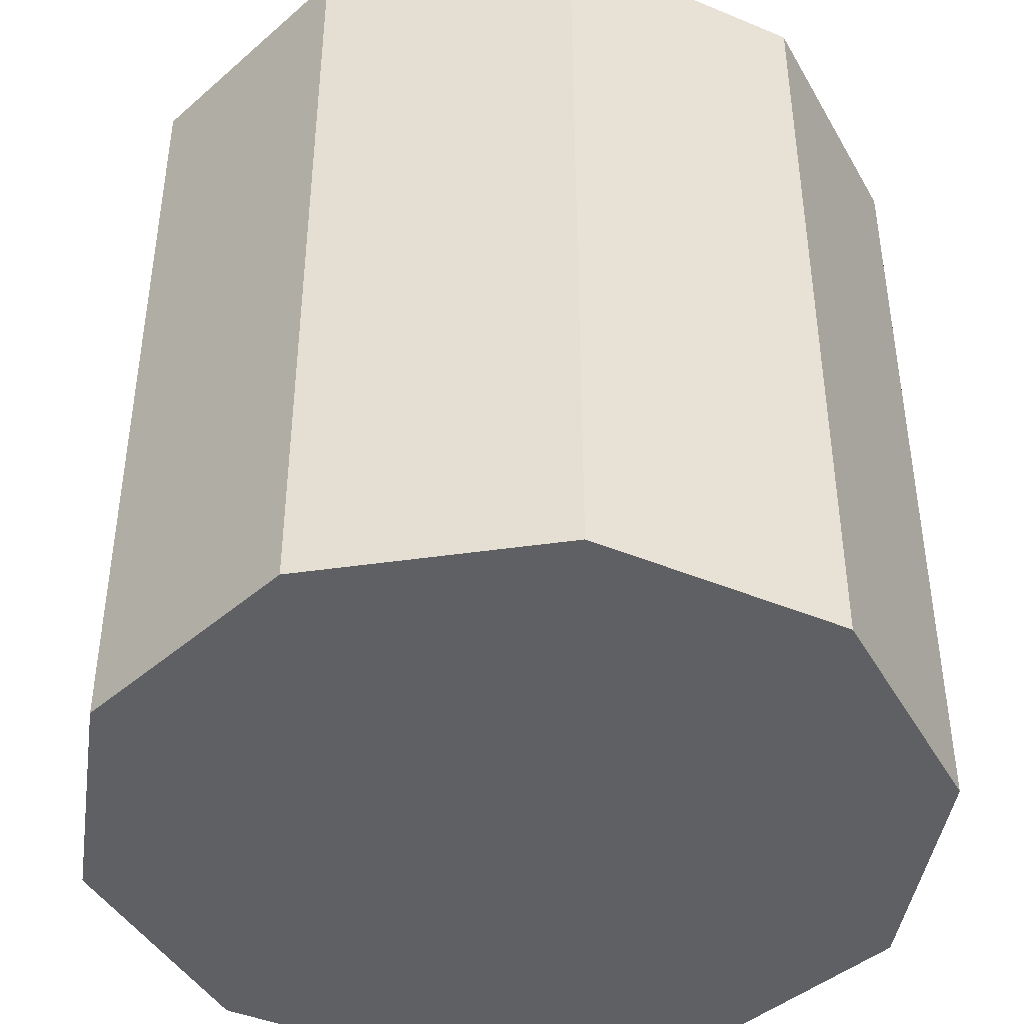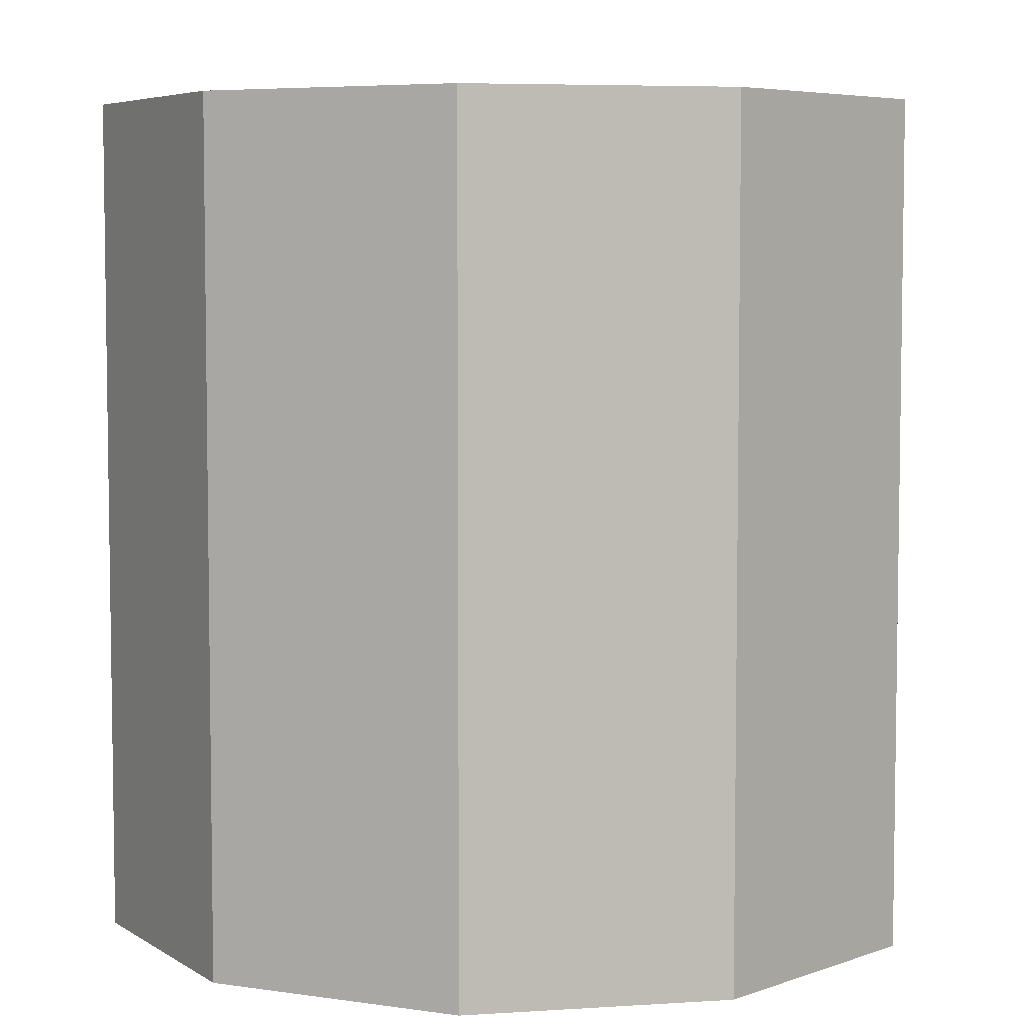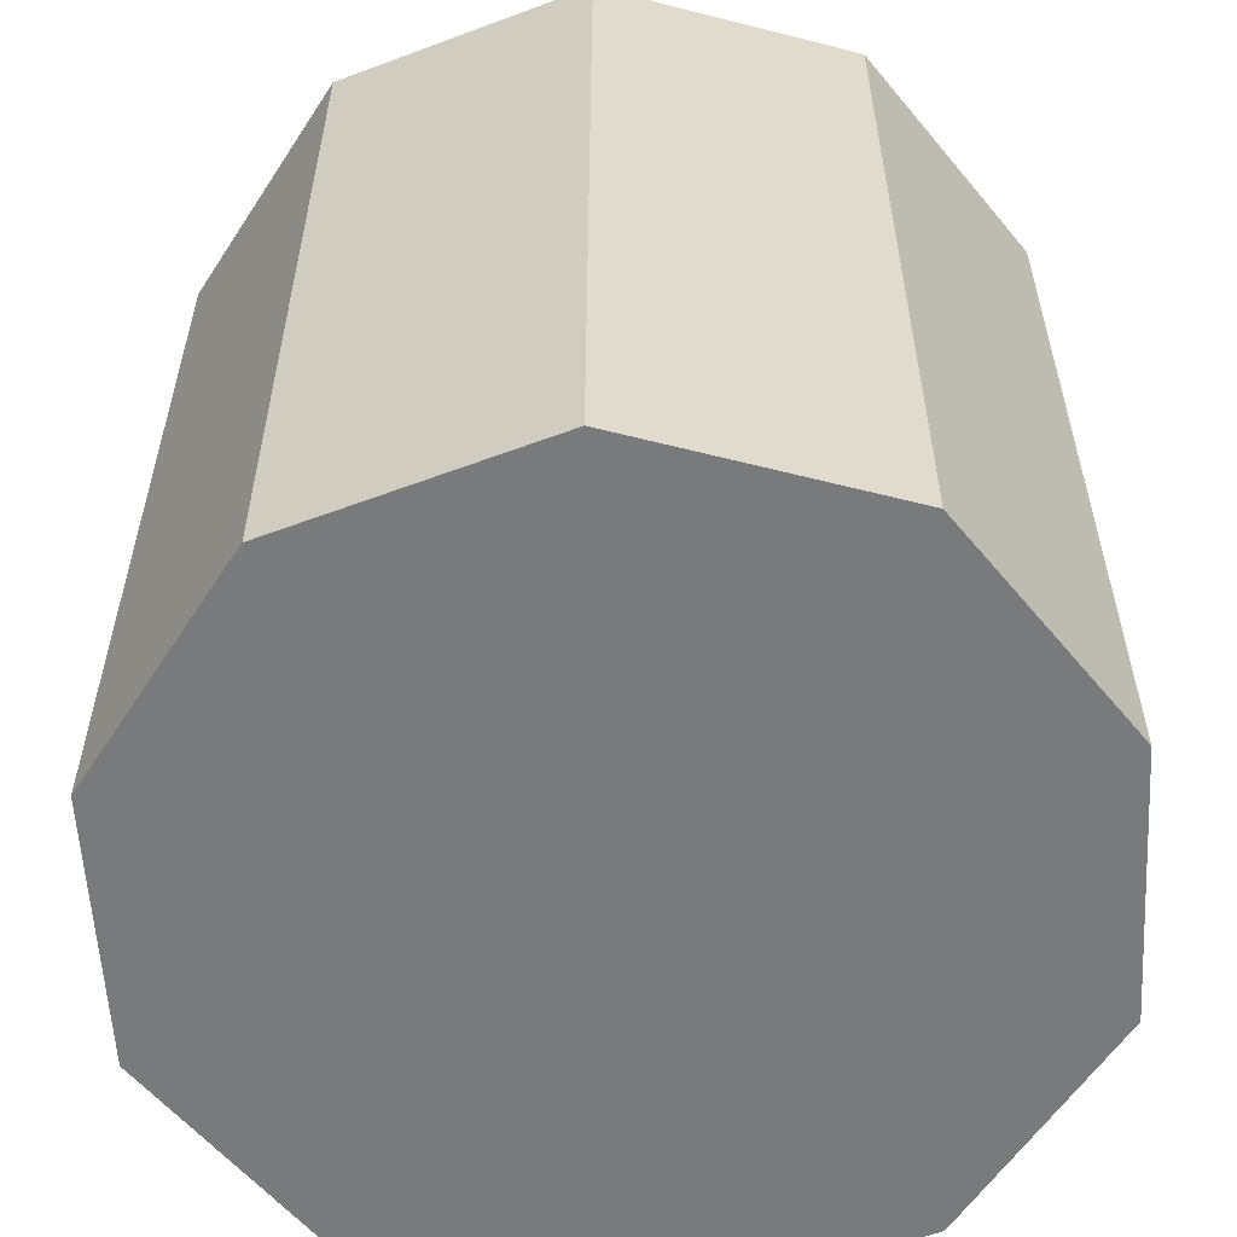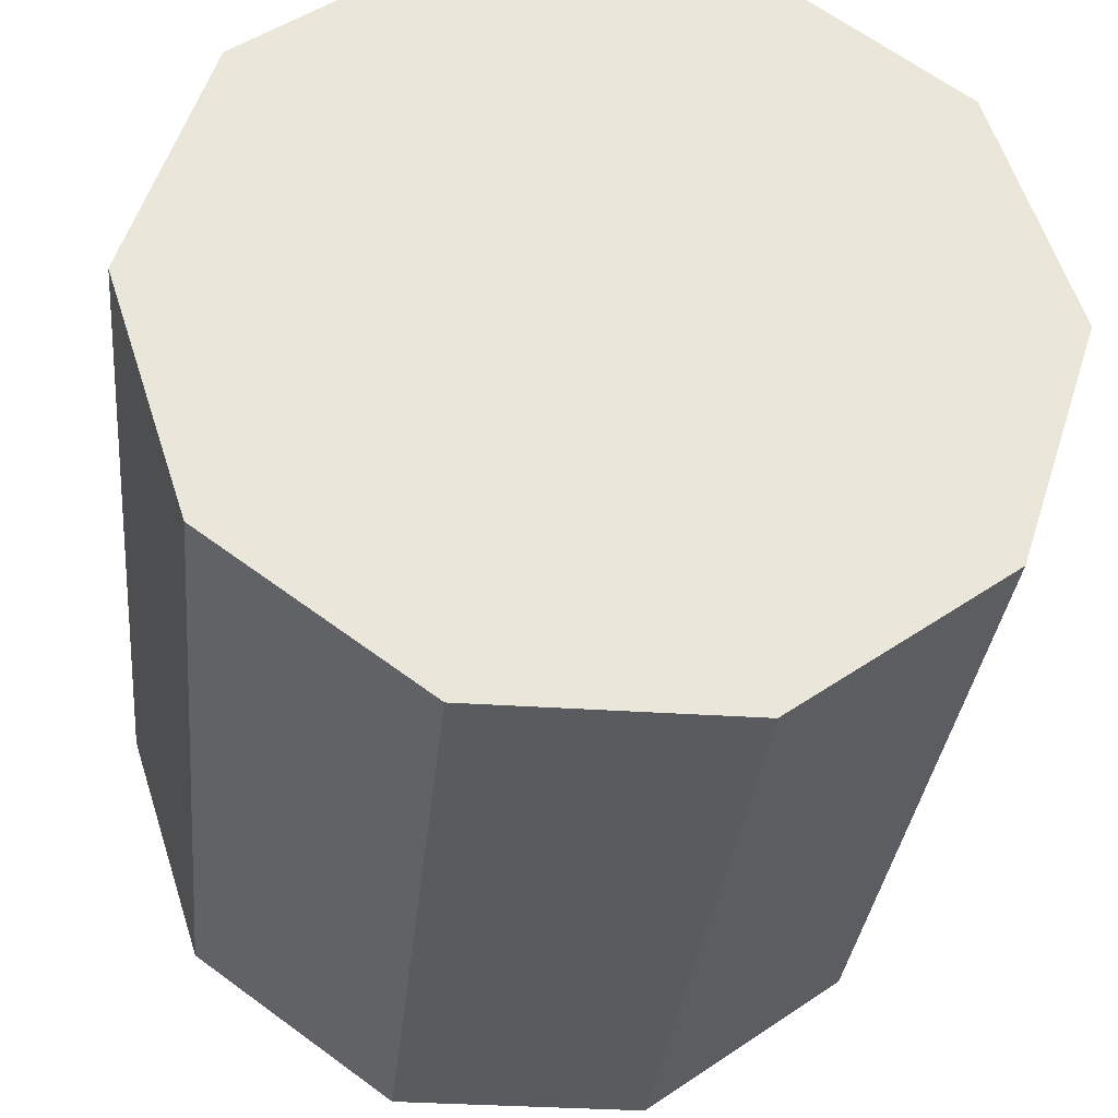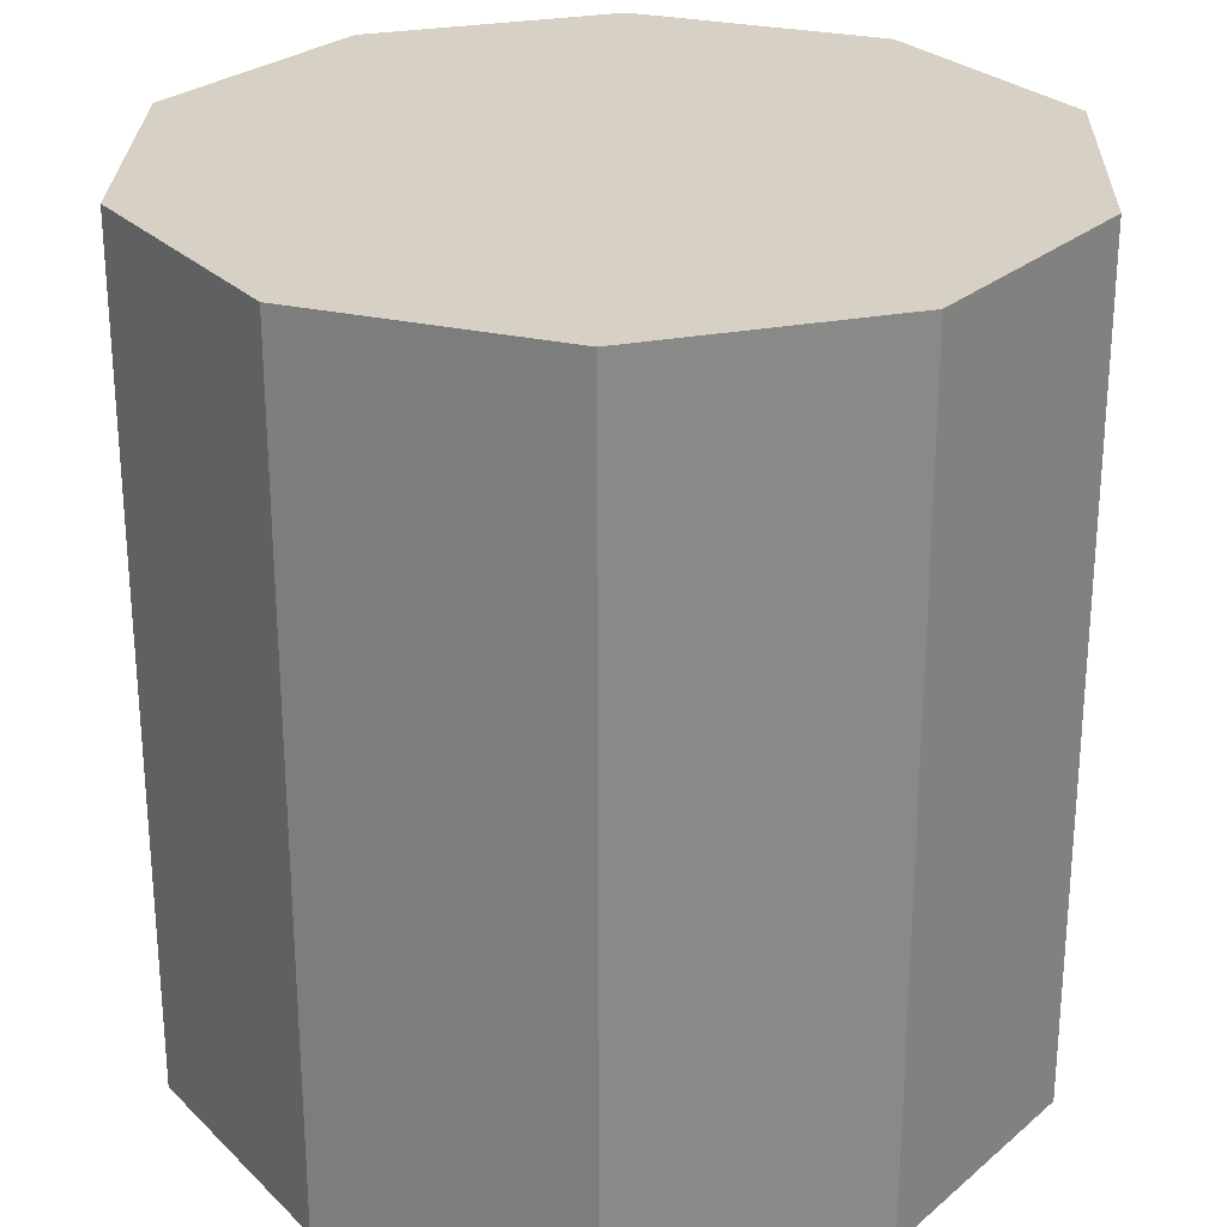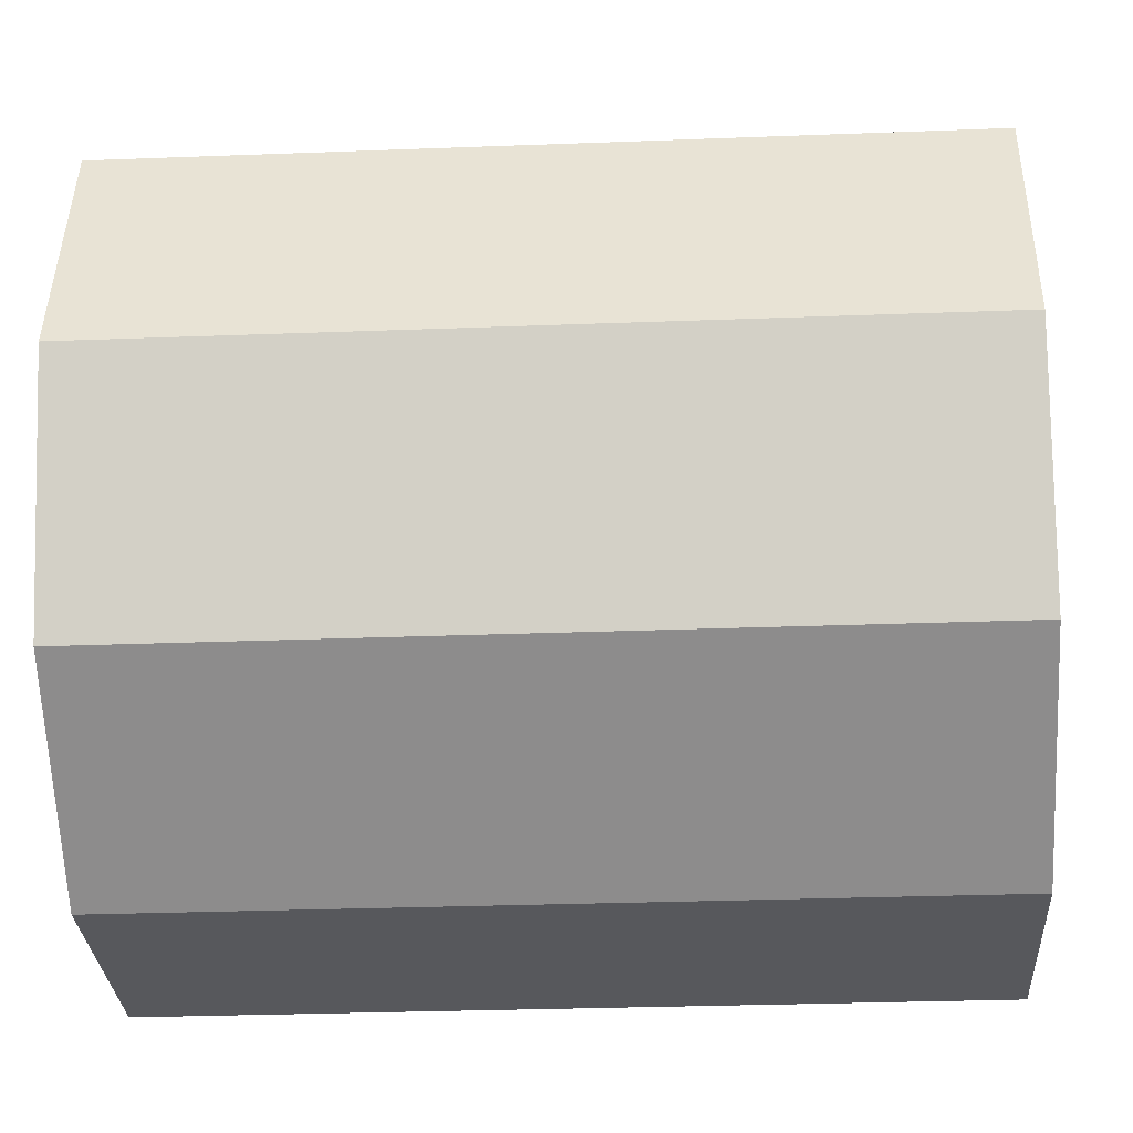
<metadata>
{"format":"obj","ext":"obj","renderer":"f3d","projection":"perspective","resolution":1024,"background":"white","views":[{"elev":-43.1,"azim":-26.3,"up":"+Z"},{"elev":5.6,"azim":-83.4,"up":"+Z"},{"elev":-58.0,"azim":-14.8,"up":"+Z"},{"elev":-32.0,"azim":174.4,"up":"+Y"},{"elev":26.7,"azim":163.6,"up":"+Z"},{"elev":-28.6,"azim":-86.7,"up":"+Y"}]}
</metadata>
<code>
v 0.4045 0.2939 -0.5
v 0.1545 0.4755 -0.5
v -0.1545 0.4755 -0.5
v -0.4045 0.2939 -0.5
v -0.5 0 -0.5
v -0.4045 -0.2939 -0.5
v -0.1545 -0.4755 -0.5
v 0.1545 -0.4755 -0.5
v 0.4045 -0.2939 -0.5
v 0.5 0 -0.5
v 0.4045 0.2939 0.5
v 0.1545 0.4755 0.5
v -0.1545 0.4755 0.5
v -0.4045 0.2939 0.5
v -0.5 0 0.5
v -0.4045 -0.2939 0.5
v -0.1545 -0.4755 0.5
v 0.1545 -0.4755 0.5
v 0.4045 -0.2939 0.5
v 0.5 0 0.5
v 0 0 -0.5
v 0 0 0.5
g default
f 1 2 12 11
f 2 3 13 12
f 3 4 14 13
f 4 5 15 14
f 5 6 16 15
f 6 7 17 16
f 7 8 18 17
f 8 9 19 18
f 9 10 20 19
f 10 1 11 20
f 2 1 21
f 3 2 21
f 4 3 21
f 5 4 21
f 6 5 21
f 7 6 21
f 8 7 21
f 9 8 21
f 10 9 21
f 1 10 21
f 11 12 22
f 12 13 22
f 13 14 22
f 14 15 22
f 15 16 22
f 16 17 22
f 17 18 22
f 18 19 22
f 19 20 22
f 20 11 22

</code>
